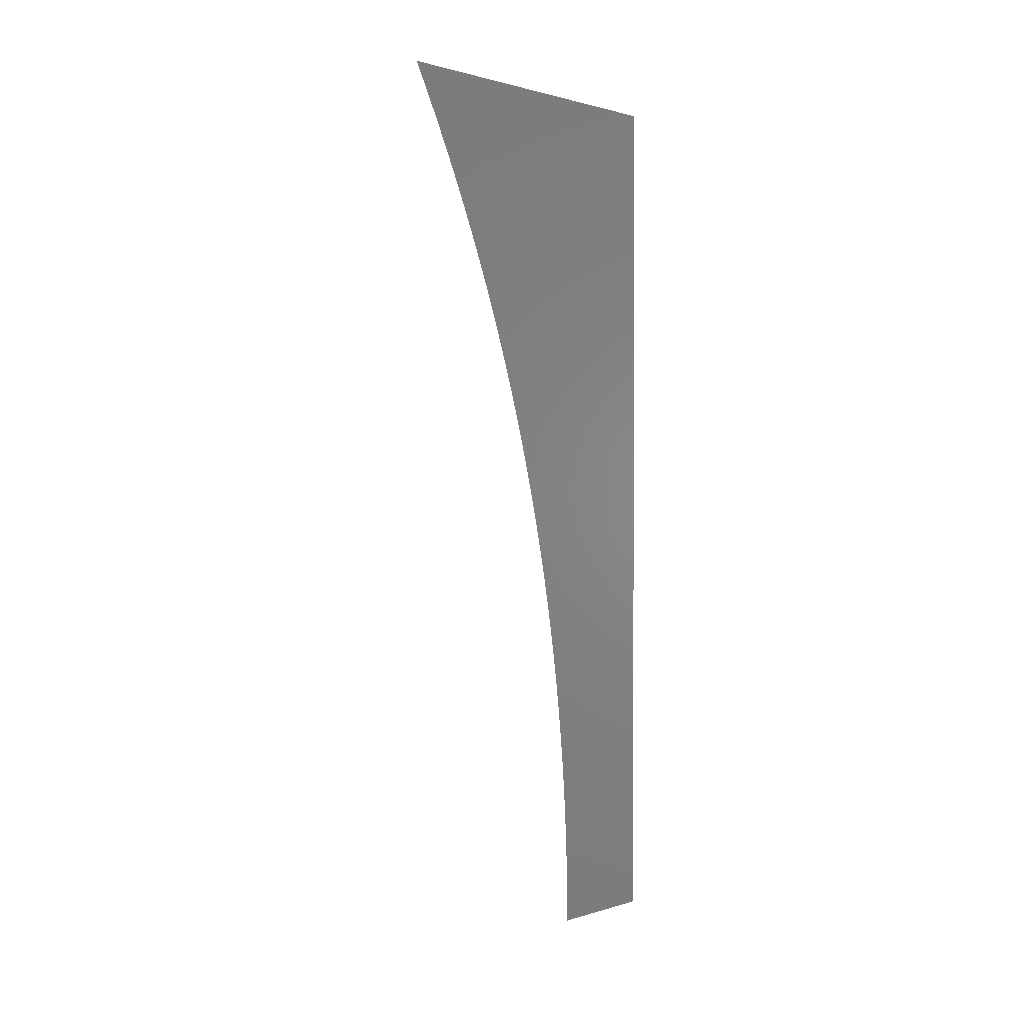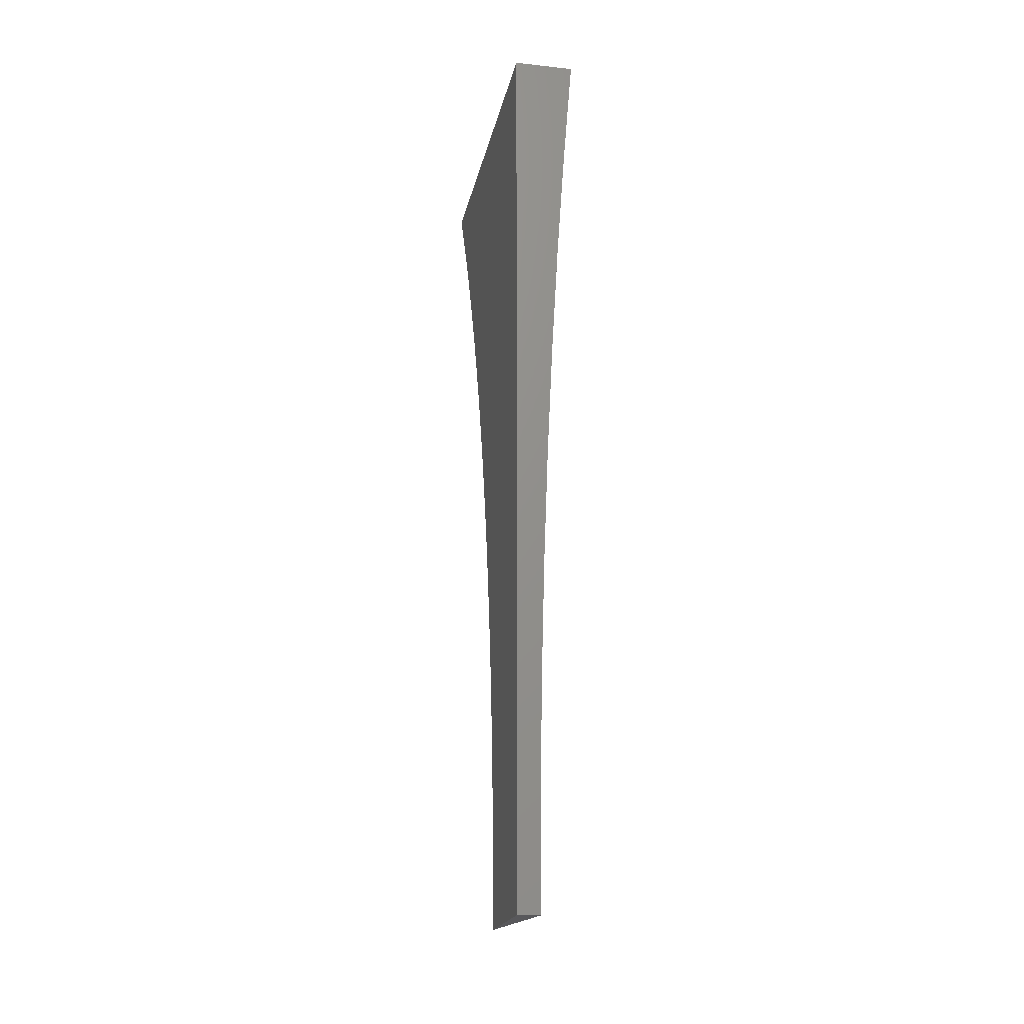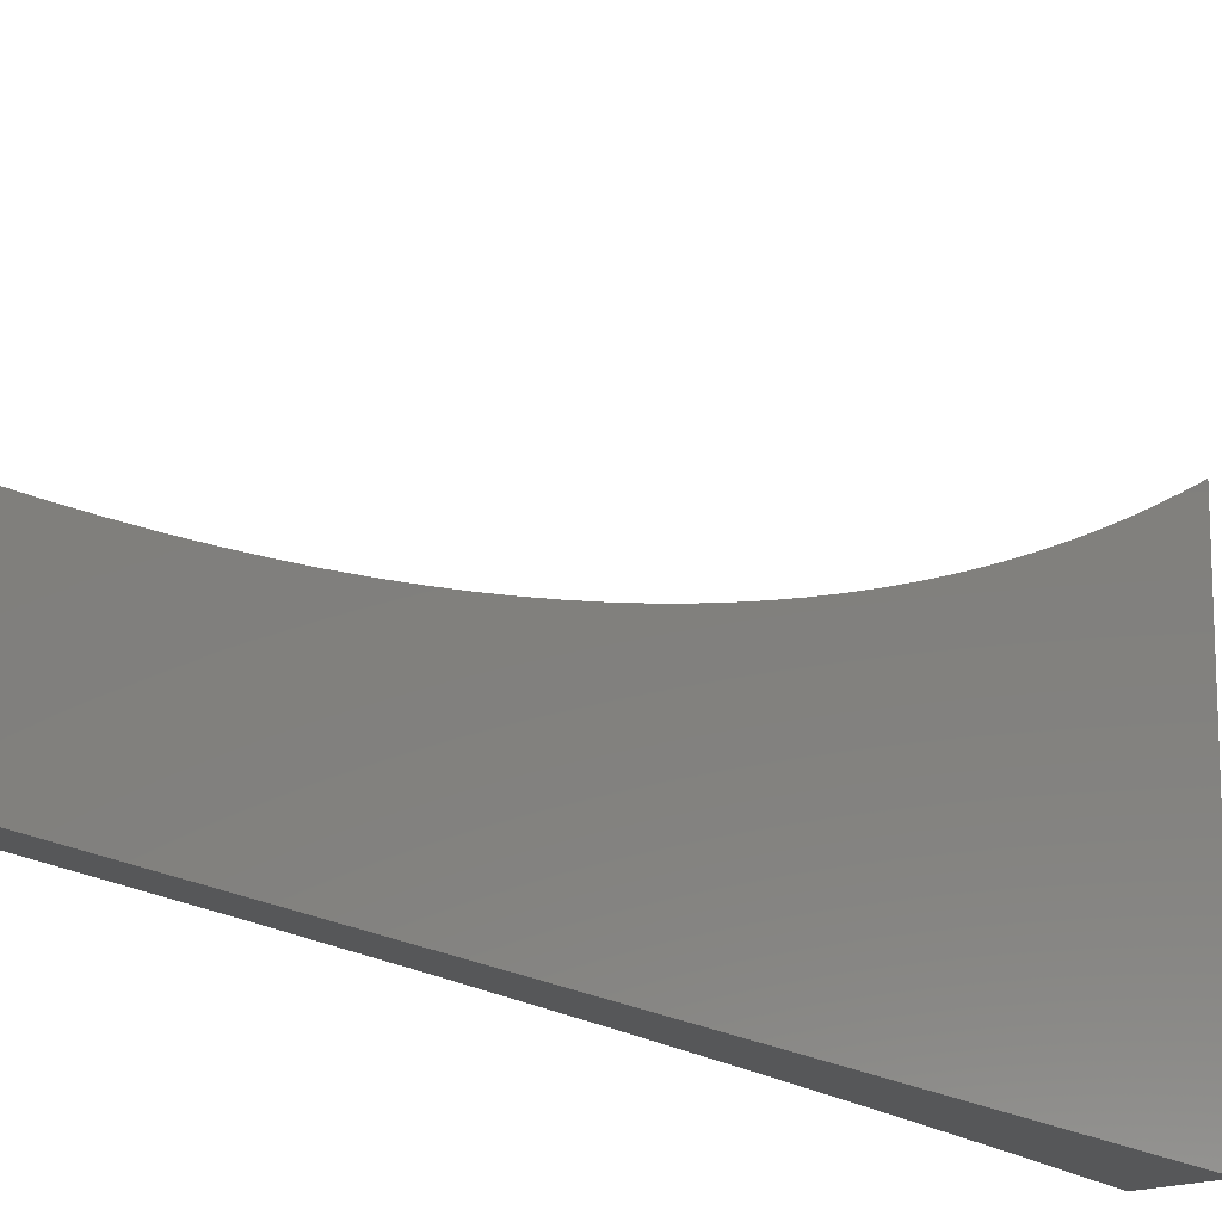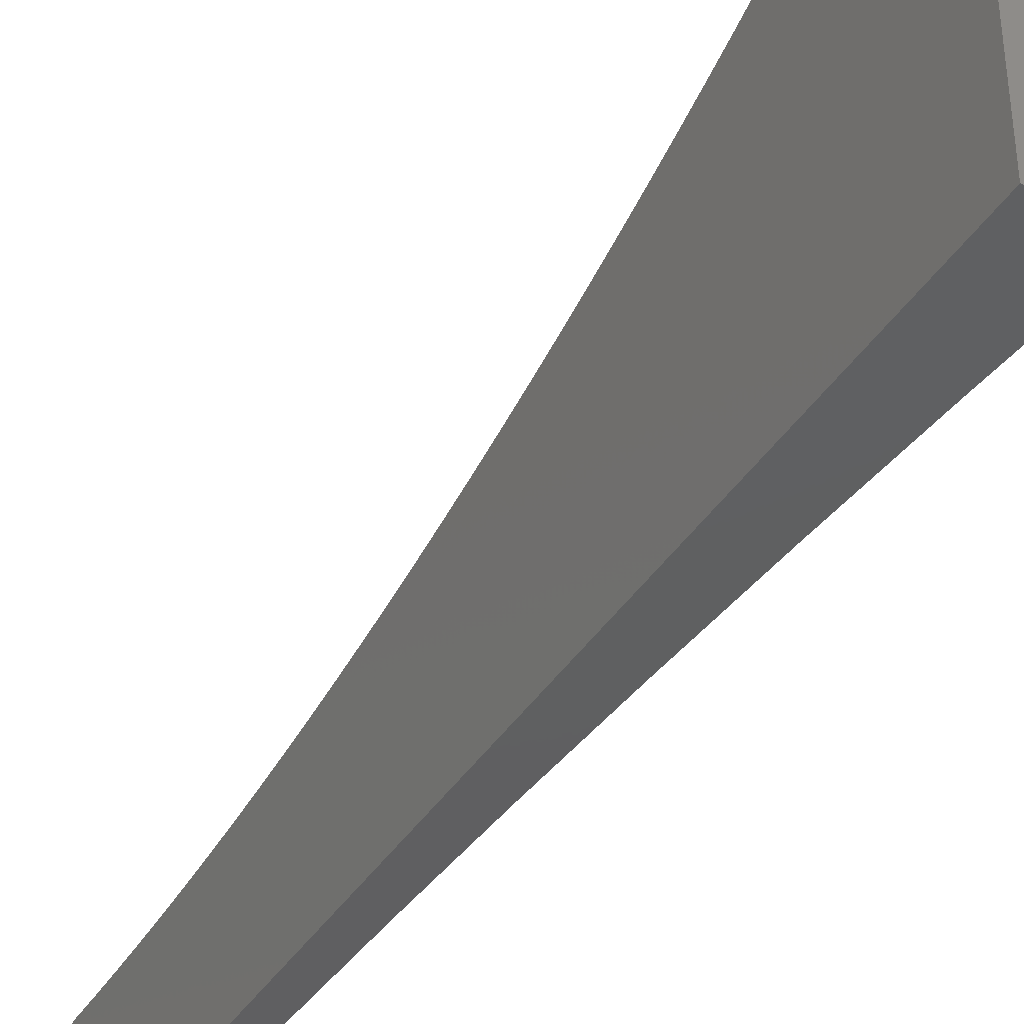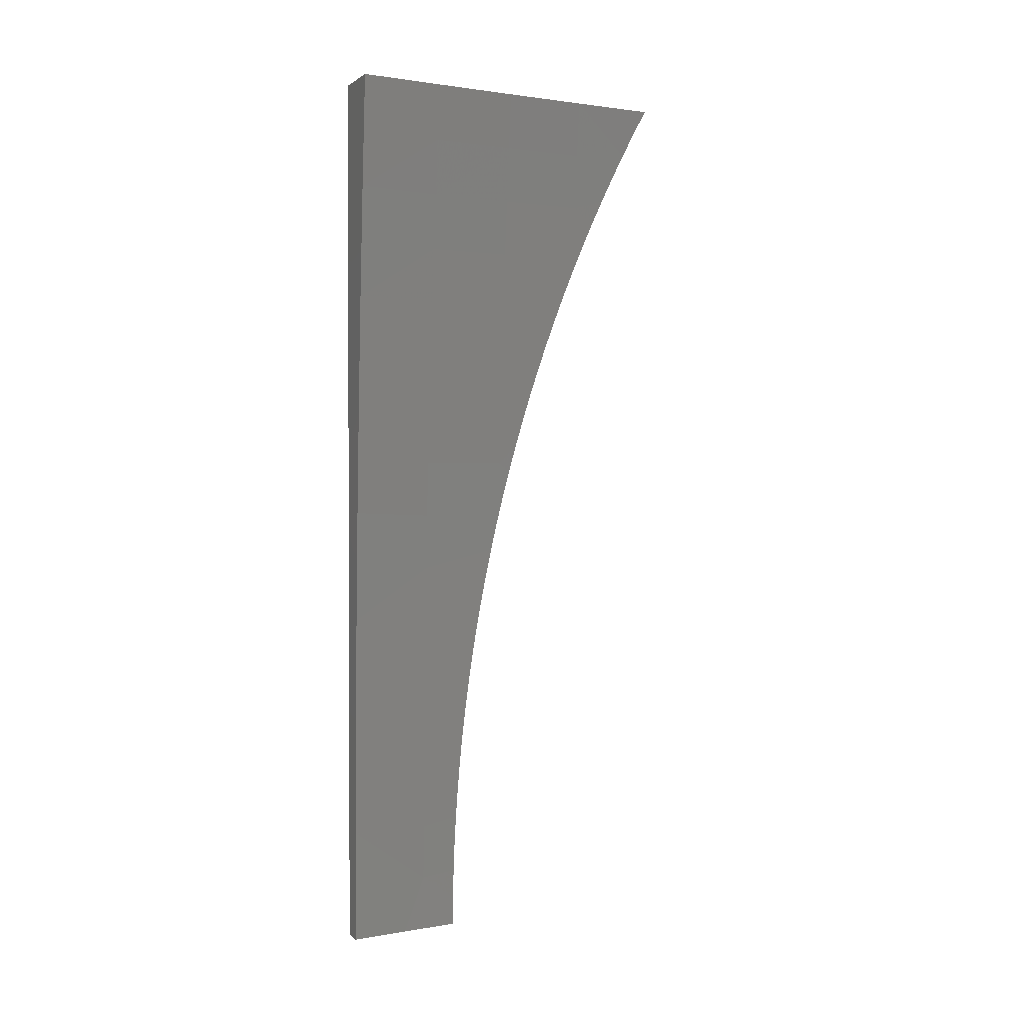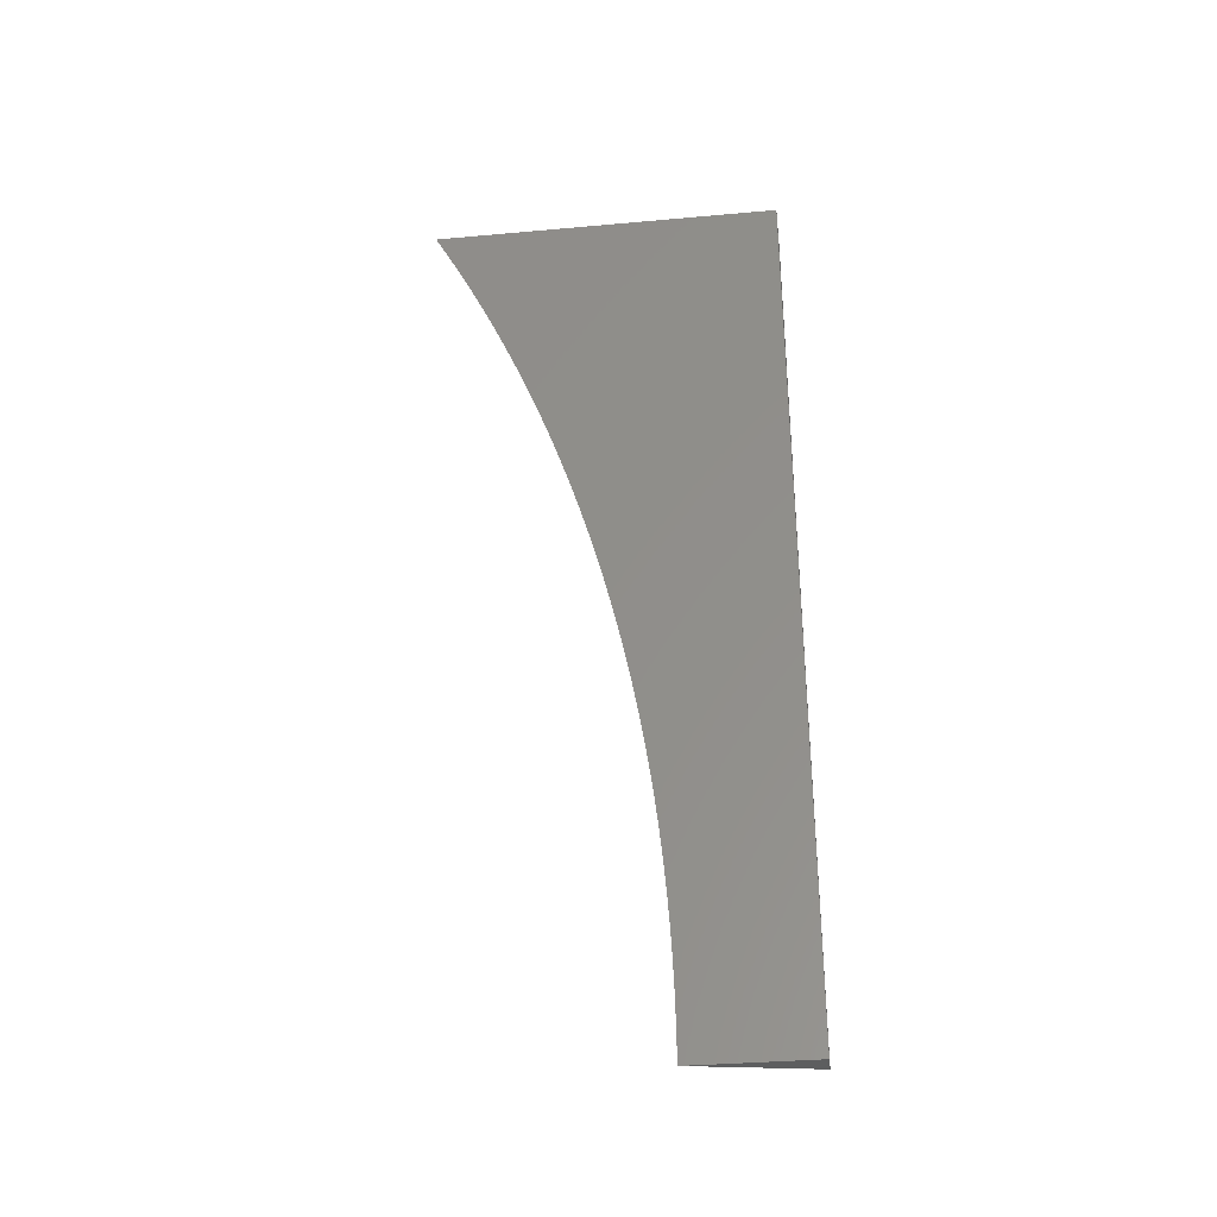
<metadata>
{"format":"stl","ext":"stl","renderer":"f3d","projection":"perspective","resolution":1024,"background":"white","views":[{"elev":1.0,"azim":-138.0,"up":"+Z"},{"elev":-20.2,"azim":-11.3,"up":"+Z"},{"elev":-17.3,"azim":-142.8,"up":"+Y"},{"elev":-39.6,"azim":-29.2,"up":"+Y"},{"elev":1.4,"azim":67.6,"up":"+Z"},{"elev":-33.6,"azim":-83.0,"up":"+Z"}]}
</metadata>
<code>
# stl→obj: 74 verts, 144 faces
v -10.98 -2 0.1252
v -10.98 -2 0
v -10.99 -1.91 0.06158
v -10.99 -1.935 3.729e-45
v -11 -1.869 0.03261
v -11 -1.87 0
v -11 -1.869 0.06522
v -11 -1.867 0.09783
v -10.99 -1.91 0.1233
v -11 -1.865 0.1304
v -11 -1.863 0.163
v -10.99 -1.91 0.1851
v -11 -1.86 0.1955
v -11 -1.857 0.228
v -10.99 -1.91 0.2471
v -11 -1.853 0.2605
v -10.99 -1.909 0.3092
v -11 -1.849 0.2929
v -11 -1.844 0.3252
v -10.99 -1.909 0.3714
v -11 -1.839 0.3574
v -11 -1.833 0.3895
v -10.98 -1.909 0.4338
v -11 -1.826 0.4215
v -11 -1.819 0.4534
v -11 -1.812 0.4852
v -11 -1.811 0.4962
v -10.98 -1.908 0.4962
v -10.97 -2 0.5005
v -10.97 -2 0.3754
v -11 -1.804 0.5169
v -11 -1.81 0.5588
v -10.98 -1.908 0.5588
v -10.96 -2 0.6255
v -10.98 -1.907 0.6215
v -10.97 -1.907 0.6843
v -10.99 -1.809 0.6843
v -10.99 -1.809 0.7473
v -11 -1.747 0.7036
v -11 -1.735 0.7341
v -11 -1.796 0.5484
v -11 -1.787 0.5797
v -10.99 -1.81 0.6215
v -11 -1.778 0.6109
v -11 -1.768 0.642
v -11 -1.757 0.6729
v -11 -1.723 0.7645
v -10.98 -1.808 0.8103
v -10.97 -1.906 0.7473
v -10.97 -1.905 0.8103
v -10.95 -2 0.7504
v -10.94 -2 0.8752
v -10.96 -1.905 0.8734
v -10.96 -1.904 0.9367
v -10.97 -1.807 0.9367
v -10.97 -1.806 1
v -10.98 -1.709 1
v -10.99 -1.71 0.9367
v -11 -1.642 0.9425
v -11 -1.657 0.9133
v -11 -1.671 0.884
v -10.99 -1.71 0.8734
v -11 -1.685 0.8544
v -11 -1.698 0.8246
v -11 -1.711 0.8103
v -11 -1.711 0.7947
v -11 -1.627 0.9713
v -11 -1.611 1
v -10.95 -1.903 1
v -10.93 -2 1
v -10.97 -2 0.2503
v -10.98 -1.808 0.8734
v -11 -2 1
v -11 -2 0
f 1 2 3
f 3 2 4
f 3 4 5
f 5 4 6
f 5 7 3
f 3 7 8
f 3 8 9
f 9 8 10
f 9 10 11
f 9 11 12
f 12 11 13
f 12 13 14
f 12 14 15
f 15 14 16
f 15 16 17
f 17 16 18
f 17 18 19
f 17 19 20
f 20 19 21
f 20 21 22
f 20 22 23
f 23 22 24
f 23 24 25
f 26 27 25
f 25 27 28
f 25 28 23
f 23 28 29
f 23 29 30
f 26 31 27
f 27 31 32
f 27 32 28
f 28 32 33
f 28 33 29
f 29 33 34
f 34 33 35
f 34 35 36
f 36 35 37
f 36 37 38
f 38 37 39
f 38 39 40
f 31 41 32
f 32 41 42
f 32 42 43
f 43 42 44
f 43 44 45
f 43 45 37
f 37 45 46
f 37 46 39
f 40 47 38
f 38 47 48
f 38 48 49
f 49 48 50
f 49 50 51
f 51 50 52
f 52 50 53
f 52 53 54
f 54 53 55
f 54 55 56
f 56 55 57
f 57 55 58
f 57 58 59
f 59 58 60
f 60 58 61
f 61 58 62
f 61 62 63
f 63 62 64
f 64 62 65
f 64 65 66
f 66 65 47
f 47 65 48
f 59 67 57
f 57 67 68
f 56 69 54
f 54 69 70
f 54 70 52
f 49 51 36
f 36 51 34
f 71 17 30
f 30 17 20
f 30 20 23
f 1 12 71
f 71 12 15
f 71 15 17
f 12 1 9
f 9 1 3
f 32 43 33
f 33 43 35
f 38 49 36
f 43 37 35
f 53 50 72
f 72 50 48
f 72 48 62
f 62 48 65
f 58 55 72
f 72 55 53
f 58 72 62
f 68 67 73
f 73 67 59
f 73 59 60
f 60 61 73
f 73 61 63
f 73 63 64
f 64 66 73
f 73 66 47
f 73 47 40
f 40 39 73
f 73 39 46
f 73 46 45
f 45 44 73
f 73 44 42
f 73 42 41
f 41 31 73
f 73 31 26
f 73 26 25
f 25 24 73
f 73 24 22
f 73 22 21
f 21 19 73
f 73 19 74
f 74 19 18
f 74 18 16
f 16 14 74
f 74 14 13
f 74 13 11
f 11 10 74
f 74 10 8
f 74 8 7
f 7 5 74
f 74 5 6
f 6 4 74
f 74 4 2
f 70 69 73
f 73 69 56
f 73 56 57
f 57 68 73
f 2 1 74
f 74 1 71
f 74 71 73
f 73 71 30
f 73 30 29
f 29 34 73
f 73 34 51
f 73 51 52
f 52 70 73

</code>
